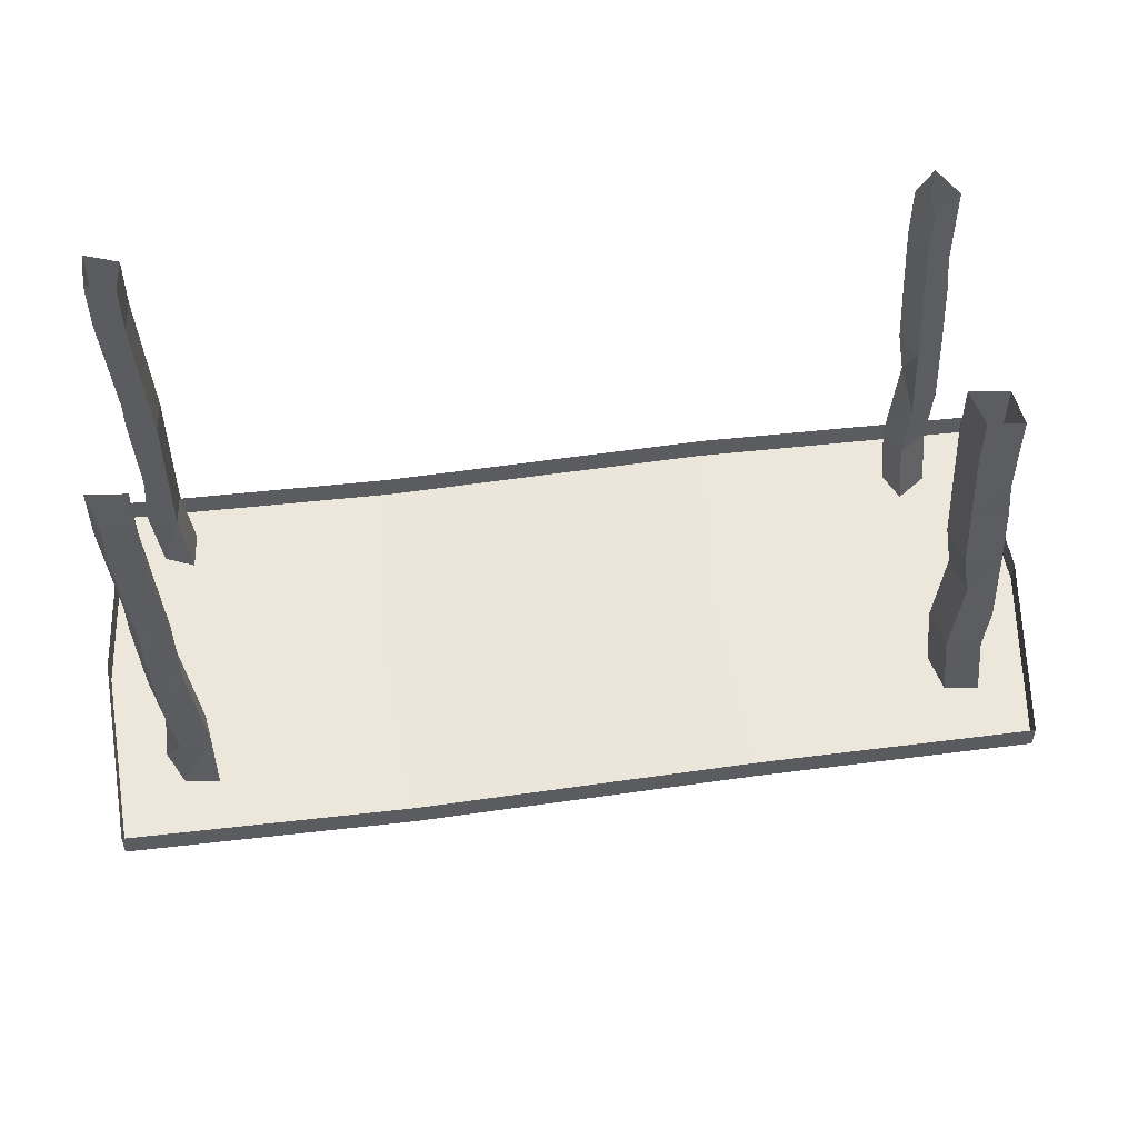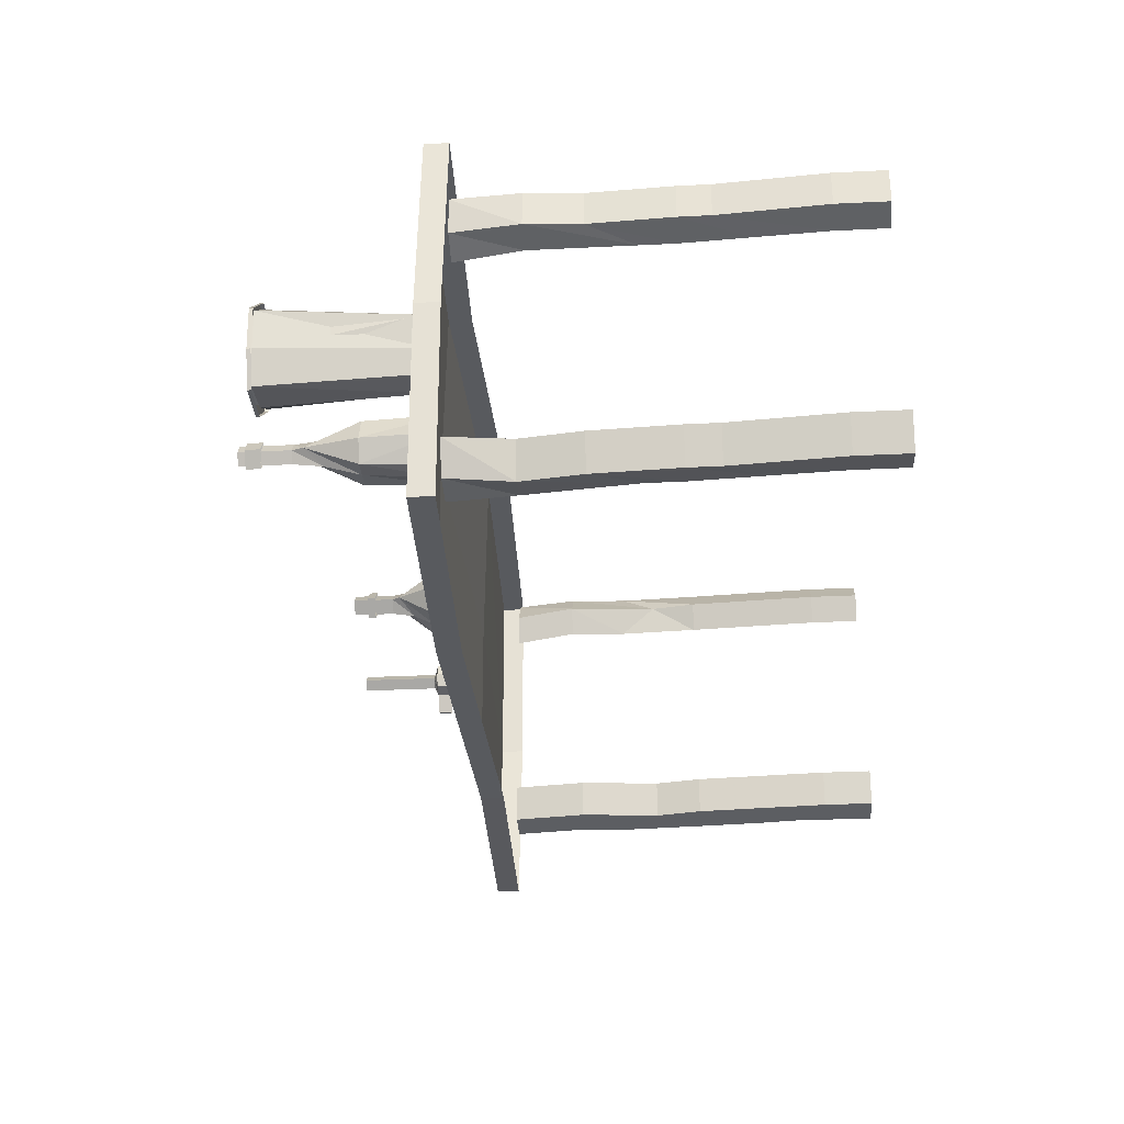
<metadata>
{"format":"obj","ext":"obj","renderer":"f3d","projection":"perspective","resolution":1024,"background":"white","views":[{"elev":54.1,"azim":172.1,"up":"+Y"},{"elev":-30.6,"azim":94.1,"up":"+Z"}]}
</metadata>
<code>
v -0.4375 -0.9375 0.1172
v -0.4922 -0.9375 0.1172
v -0.5 -0.8281 0.1016
v -0.4375 -0.8281 0.1016
v -0.3828 -0.9375 0.1172
v -0.4062 -1.016 0.1719
v -0.4375 -0.9844 0.1406
v -0.4688 -1.016 0.1719
v -0.5234 -0.9375 0.1641
v -0.5391 -0.8281 0.1641
v -0.4922 -0.9375 0.2188
v -0.5 -0.8281 0.2344
v -0.4375 -0.8281 0.2344
v -0.4375 -0.9375 0.2188
v -0.375 -0.8281 0.2344
v -0.3828 -0.9375 0.2188
v -0.3516 -0.9375 0.1641
v -0.3359 -0.8281 0.1641
v -0.375 -0.8281 0.1016
v -0.4375 -0.9844 0.2031
v -0.4375 -1.031 0.1484
v -0.4609 -1.031 0.1719
v -0.4375 -1.031 0.1953
v -0.4141 -1.031 0.1719
v -0.4141 -1.07 0.1719
v -0.4375 -1.07 0.1484
v -0.4609 -1.07 0.1719
v -0.4375 -1.07 0.1953
v -0.4688 -1.07 0.1719
v -0.4375 -1.07 0.1406
v -0.4375 -1.086 0.1406
v -0.4688 -1.086 0.1719
v -0.4375 -1.07 0.2031
v -0.4375 -1.086 0.2031
v -0.4062 -1.07 0.1719
v -0.4062 -1.086 0.1719
v -0.4141 -1.086 0.1719
v -0.4375 -1.086 0.1484
v -0.4609 -1.086 0.1719
v -0.4375 -1.086 0.1953
v -0.4375 -1.117 0.1953
v -0.4141 -1.117 0.1719
v -0.4375 -1.117 0.1484
v -0.4609 -1.117 0.1719
v -0.6641 -0.6484 0.2734
v -0.6875 -0.6484 0.2188
v -0.6953 -0.5312 0.2188
v -0.6797 -0.4609 0.2734
v -0.7109 -0.6484 0.3203
v -0.7188 -0.7734 0.3125
v -0.6719 -0.7734 0.2578
v -0.6953 -0.7734 0.2031
v -0.7422 -0.6484 0.2578
v -0.75 -0.5312 0.2578
v -0.7422 -0.3672 0.2578
v -0.6875 -0.3672 0.2188
v -0.6641 -0.3672 0.2734
v -0.7188 -0.5312 0.3203
v -0.75 -0.7734 0.2422
v -0.7109 -0.3672 0.3203
v -0.7031 -0.2344 0.3203
v -0.7344 -0.2344 0.2578
v -0.6797 -0.2344 0.2188
v -0.6562 -0.2344 0.2734
v -0.3047 -0.8125 -0.3672
v -0.8281 -0.8281 -0.3594
v -0.8281 -0.7812 -0.3594
v -0.3047 -0.7656 -0.3672
v 0.3281 -0.7812 -0.3672
v 0.3281 -0.8281 -0.3672
v -0.2891 -0.8125 0.007812
v -0.8828 -0.8281 0.01562
v -0.8828 -0.7812 0.01562
v -0.8672 -0.8281 0.3906
v -0.3281 -0.8125 0.3906
v -0.3281 -0.7656 0.3906
v -0.8672 -0.7812 0.3906
v 0.3438 -0.8281 0.007812
v 0.3047 -0.8281 0.3906
v 0.3047 -0.7812 0.3906
v 0.8281 -0.8125 0.3906
v 0.8281 -0.7656 0.3906
v 0.8672 -0.8125 0.007812
v 0.8672 -0.7656 0.007812
v 0.8516 -0.7656 -0.3672
v 0.8516 -0.8125 -0.3672
v -0.6641 -0.625 -0.25
v -0.7266 -0.625 -0.2578
v -0.7344 -0.5312 -0.2578
v -0.6797 -0.4609 -0.25
v -0.6484 -0.625 -0.1797
v -0.6641 -0.7734 -0.1797
v -0.6797 -0.7734 -0.25
v -0.7422 -0.7734 -0.2578
v -0.7188 -0.625 -0.1875
v -0.7266 -0.5312 -0.1875
v -0.7188 -0.3672 -0.1875
v -0.7266 -0.3672 -0.2578
v -0.6641 -0.3672 -0.25
v -0.6641 -0.4609 -0.1797
v -0.7344 -0.7734 -0.1875
v -0.6484 -0.3672 -0.1797
v -0.6406 -0.2344 -0.1797
v -0.7109 -0.2344 -0.1875
v -0.7188 -0.2344 -0.2578
v -0.6562 -0.2344 -0.25
v 0.7656 -0.6406 0.25
v 0.7109 -0.6406 0.2344
v 0.7109 -0.4375 0.2344
v 0.7578 -0.5312 0.25
v 0.7656 -0.6406 0.3203
v 0.7578 -0.7734 0.3203
v 0.75 -0.7734 0.25
v 0.6953 -0.7734 0.2266
v 0.7031 -0.6406 0.2969
v 0.7031 -0.4375 0.2969
v 0.7031 -0.3672 0.2969
v 0.7109 -0.3672 0.2344
v 0.7656 -0.3672 0.25
v 0.7578 -0.5312 0.3203
v 0.6875 -0.7734 0.2969
v 0.7656 -0.3672 0.3203
v 0.7656 -0.3047 0.3203
v 0.7109 -0.2344 0.2969
v 0.7188 -0.2344 0.2344
v 0.7656 -0.3047 0.25
v 0.7266 -0.6484 -0.2656
v 0.6719 -0.6484 -0.2578
v 0.6953 -0.4375 -0.2578
v 0.7422 -0.5312 -0.2656
v 0.75 -0.6484 -0.1953
v 0.7656 -0.7734 -0.1953
v 0.7344 -0.7734 -0.2578
v 0.6719 -0.7734 -0.2656
v 0.6797 -0.6484 -0.2031
v 0.7031 -0.4375 -0.2031
v 0.7031 -0.3672 -0.2031
v 0.6953 -0.3672 -0.2578
v 0.75 -0.3672 -0.2656
v 0.7656 -0.5312 -0.1953
v 0.6875 -0.7734 -0.1953
v 0.7734 -0.3672 -0.1953
v 0.7734 -0.3047 -0.1953
v 0.7109 -0.2344 -0.2031
v 0.7031 -0.2344 -0.2578
v 0.75 -0.3047 -0.2656
v -0.6484 -0.09375 0.2734
v -0.6953 -0.09375 0.3203
v -0.7266 -0.1562 0.2578
v -0.6719 -0.09375 0.2188
v -0.6719 0.007812 0.2188
v -0.6484 0.007812 0.2734
v -0.6953 0.007812 0.3203
v -0.7266 0.007812 0.2578
v -0.6484 -0.09375 -0.25
v -0.6328 -0.09375 -0.1797
v -0.7031 -0.1562 -0.1875
v -0.7109 -0.1562 -0.2578
v -0.7109 0.007812 -0.2578
v -0.6484 0.007812 -0.25
v -0.6328 0.007812 -0.1797
v -0.7031 0.007812 -0.1875
v 0.7812 -0.09375 0.25
v 0.7812 -0.09375 0.3203
v 0.7188 -0.09375 0.2969
v 0.7266 -0.09375 0.2344
v 0.7266 0.007812 0.2344
v 0.7812 0.007812 0.25
v 0.7812 0.007812 0.3203
v 0.7188 0.007812 0.2969
v 0.7656 -0.09375 -0.2656
v 0.7891 -0.09375 -0.1953
v 0.7188 -0.09375 -0.2031
v 0.7109 -0.09375 -0.2578
v 0.7109 0.007812 -0.2578
v 0.7656 0.007812 -0.2656
v 0.7891 0.007812 -0.1953
v 0.7188 0.007812 -0.2031
v 0.5625 -0.8438 0.1328
v 0.5859 -0.8438 0.1953
v 0.5156 -0.8438 0.1562
v 0.5547 -0.8438 0.08594
v 0.5625 -1.156 0.07812
v 0.5859 -1.156 0.125
v 0.5938 -1.156 0.2031
v 0.5312 -0.8438 0.2188
v 0.4766 -0.8438 0.2266
v 0.4688 -0.8438 0.1797
v 0.4531 -0.8438 0.1172
v 0.5 -0.8438 0.09375
v 0.5 -1.156 0.07031
v 0.4844 -1.156 0.05469
v 0.5703 -1.156 0.05469
v 0.6016 -1.156 0.125
v 0.6094 -1.156 0.2109
v 0.5234 -1.156 0.2656
v 0.4609 -1.156 0.25
v 0.4375 -1.156 0.2031
v 0.4375 -1.156 0.1172
v 0.4219 -1.156 0.1094
v 0.4219 -1.148 0.1094
v 0.4844 -1.148 0.05469
v 0.5703 -1.148 0.05469
v 0.6016 -1.148 0.125
v 0.6094 -1.148 0.2109
v 0.5312 -1.156 0.2812
v 0.4531 -1.156 0.2734
v 0.4219 -1.156 0.2031
v 0.4219 -1.148 0.2031
v 0.4531 -0.8281 0.1172
v 0.4922 -0.8281 0.08594
v 0.4922 -1.148 0.07031
v 0.4297 -1.148 0.1094
v 0.4531 -0.8281 0.1719
v 0.4297 -1.148 0.1953
v 0.4766 -0.8281 0.2266
v 0.4531 -1.148 0.2656
v 0.5391 -0.8281 0.2266
v 0.5312 -1.148 0.2656
v 0.5859 -0.8281 0.1953
v 0.6016 -1.148 0.2109
v 0.5703 -0.8281 0.1328
v 0.5938 -1.148 0.1328
v 0.5547 -0.8281 0.08594
v 0.5703 -1.148 0.0625
v 0.4531 -1.148 0.2734
v 0.5312 -1.148 0.2812
v -0.2188 -0.8672 -0.1562
v -0.2422 -0.8594 -0.1562
v -0.2109 -0.8672 -0.1797
v -0.2109 -0.8906 -0.1797
v -0.2188 -0.8906 -0.1562
v -0.2109 -0.8672 -0.1328
v -0.1875 -0.8594 -0.1016
v -0.2266 -0.8594 -0.1172
v -0.2422 -0.8359 -0.1562
v -0.2266 -0.8359 -0.1953
v -0.2266 -0.8594 -0.1953
v -0.1875 -0.8594 -0.2109
v -0.1875 -0.8672 -0.1875
v -0.1641 -0.8672 -0.1797
v -0.1641 -0.8906 -0.1797
v -0.1875 -0.8906 -0.1875
v -0.2031 -0.8906 -0.2188
v -0.2031 -0.8672 -0.2188
v -0.2266 -0.8672 -0.2109
v -0.2266 -0.8906 -0.2109
v -0.1562 -0.8672 -0.1562
v -0.1328 -0.8594 -0.1562
v -0.1641 -0.8672 -0.1328
v -0.1641 -0.8906 -0.1328
v -0.1562 -0.8906 -0.1562
v -0.1719 -0.8984 -0.1562
v -0.1875 -0.8984 -0.1719
v -0.2031 -0.8984 -0.1562
v -0.2109 -0.8906 -0.1328
v -0.1875 -0.8672 -0.125
v -0.1484 -0.8594 -0.1172
v -0.1875 -0.8359 -0.1016
v -0.2266 -0.8359 -0.1172
v -0.1875 -0.8359 -0.2109
v -0.1484 -0.8359 -0.1953
v -0.1484 -0.8594 -0.1953
v -0.1328 -0.8359 -0.1562
v -0.1875 -1.039 -0.1719
v -0.2031 -1.039 -0.1562
v -0.1875 -0.8984 -0.1406
v -0.1875 -0.8906 -0.125
v -0.1875 -1.039 -0.1406
v -0.1719 -1.039 -0.1562
v -0.1484 -0.8359 -0.1172
v -0.6953 -0.8359 -0.0625
v -0.7109 -0.8359 -0.1094
v -0.7031 -0.8359 -0.1094
v -0.6875 -0.8359 -0.0625
v -0.6875 -0.8359 -0.007812
v -0.6953 -0.8359 -0.007812
v -0.7109 -0.8359 -0.0625
v -0.7266 -0.8359 -0.1094
v -0.7188 -0.8359 -0.1094
v -0.7031 -0.8359 -0.0625
v -0.7031 -0.8359 -0.007812
v -0.7109 -0.8359 -0.007812
v -0.7344 -0.8359 -0.04688
v -0.7578 -0.8438 -0.1094
v -0.6875 -0.8438 -0.125
v -0.6328 -0.8359 -0.07031
v -0.6172 -0.8359 -0.007812
v -0.7344 -0.8359 0.01562
v -0.6797 -0.8438 -0.1172
v -0.6641 -0.8438 -0.125
v -0.5859 -0.8438 -0.1484
v -0.5859 -0.8359 -0.07812
v -0.5625 -0.8359 -0.01562
v -0.5938 -0.8359 -0.007812
v -0.6016 -0.8359 -0.01562
v -0.6797 -0.8359 -0.07031
v -0.6953 -0.8359 -0.1094
v -0.6875 -0.8359 -0.1172
v -0.6719 -0.8359 -0.07031
v -0.6719 -0.8359 -0.03125
v -0.6797 -0.8359 -0.03125
v -0.03125 -0.8359 0.1328
v -0.07812 -0.8359 0.1484
v -0.07812 -0.8359 0.1406
v -0.03125 -0.8359 0.125
v 0.02344 -0.8359 0.125
v 0.02344 -0.8359 0.1328
v -0.03125 -0.8359 0.1484
v -0.07812 -0.8359 0.1641
v -0.07812 -0.8359 0.1562
v -0.03125 -0.8359 0.1406
v 0.02344 -0.8359 0.1406
v 0.02344 -0.8359 0.1484
v -0.01562 -0.8359 0.1719
v -0.07812 -0.8438 0.1953
v -0.09375 -0.8438 0.125
v -0.03906 -0.8359 0.07031
v 0.02344 -0.8359 0.05469
v 0.04688 -0.8359 0.1719
v -0.08594 -0.8438 0.1172
v -0.09375 -0.8438 0.1016
v -0.1172 -0.8438 0.02344
v -0.04688 -0.8359 0.02344
v 0.01562 -0.8359 0
v 0.02344 -0.8359 0.03125
v 0.01562 -0.8359 0.03906
v -0.03906 -0.8359 0.1172
v -0.07812 -0.8359 0.1328
v -0.08594 -0.8359 0.125
v -0.03906 -0.8359 0.1094
v 0 -0.8359 0.1094
v 0 -0.8359 0.1172
v 0.1797 -1.008 0.1172
v 0.1406 -1.008 0.1172
v 0.1406 -0.8359 0.1094
v 0.1797 -0.8359 0.1016
v 0.2188 -1.008 0.1172
v 0.2031 -1.125 0.1719
v 0.1797 -1.086 0.1406
v 0.1562 -1.125 0.1719
v 0.1172 -1.008 0.1641
v 0.1094 -0.8359 0.1641
v 0.1406 -1.008 0.2188
v 0.1406 -0.8359 0.2266
v 0.1797 -0.8359 0.2344
v 0.1797 -1.008 0.2188
v 0.2188 -0.8359 0.2266
v 0.2188 -1.008 0.2188
v 0.2422 -1.008 0.1641
v 0.25 -0.8359 0.1641
v 0.2188 -0.8359 0.1094
v 0.1797 -1.086 0.2031
v 0.1797 -1.148 0.1484
v 0.1641 -1.148 0.1719
v 0.1797 -1.148 0.1953
v 0.1953 -1.148 0.1719
v 0.1953 -1.211 0.1719
v 0.1797 -1.211 0.1484
v 0.1641 -1.211 0.1719
v 0.1797 -1.211 0.1953
v 0.1562 -1.211 0.1719
v 0.1797 -1.211 0.1406
v 0.1797 -1.242 0.1406
v 0.1562 -1.242 0.1719
v 0.1797 -1.211 0.2031
v 0.1797 -1.242 0.2031
v 0.2031 -1.211 0.1719
v 0.2031 -1.242 0.1719
v 0.1953 -1.242 0.1719
v 0.1797 -1.242 0.1484
v 0.1641 -1.242 0.1719
v 0.1797 -1.242 0.1953
v 0.1797 -1.258 0.1953
v 0.1953 -1.258 0.1719
v 0.1797 -1.258 0.1484
v 0.1641 -1.258 0.1719
f 1 2 3
f 1 3 4
f 1 4 5
f 2 9 3
f 3 9 10
f 10 9 11
f 10 11 12
f 12 11 13
f 13 11 14
f 13 14 15
f 15 14 16
f 15 16 17
f 15 17 18
f 18 17 5
f 18 5 19
f 19 5 4
f 179 180 181
f 179 181 182
f 180 186 187
f 180 187 181
f 181 187 188
f 181 188 189
f 181 189 182
f 182 189 190
f 334 335 336
f 334 336 337
f 334 337 338
f 335 342 336
f 336 342 343
f 343 342 344
f 343 344 345
f 345 344 346
f 346 344 347
f 346 347 348
f 348 347 349
f 348 349 350
f 348 350 351
f 351 350 338
f 351 338 352
f 352 338 337
f 1 5 6
f 1 6 7
f 1 7 2
f 2 7 8
f 2 8 9
f 14 11 8
f 14 8 20
f 14 20 16
f 16 20 6
f 16 6 17
f 17 6 5
f 8 11 9
f 8 7 21
f 8 21 22
f 8 22 20
f 20 22 23
f 20 23 6
f 6 23 24
f 6 24 7
f 7 24 21
f 21 24 25
f 21 25 26
f 21 26 22
f 22 26 27
f 22 27 23
f 23 27 28
f 23 28 24
f 24 28 25
f 29 30 31
f 29 31 32
f 29 32 33
f 33 32 34
f 33 34 35
f 35 34 36
f 35 36 30
f 30 36 31
f 31 36 37
f 31 37 38
f 31 38 32
f 32 38 39
f 32 39 34
f 34 39 40
f 34 40 36
f 36 40 37
f 255 254 265
f 255 265 266
f 255 266 267
f 253 267 269
f 253 269 270
f 253 270 254
f 254 270 265
f 266 269 267
f 334 338 339
f 334 339 340
f 334 340 335
f 335 340 341
f 335 341 342
f 347 344 341
f 347 341 353
f 347 353 349
f 349 353 339
f 349 339 350
f 350 339 338
f 341 344 342
f 341 340 354
f 341 354 355
f 341 355 353
f 353 355 356
f 353 356 339
f 339 356 357
f 339 357 340
f 340 357 354
f 354 357 358
f 354 358 359
f 354 359 355
f 355 359 360
f 355 360 356
f 356 360 361
f 356 361 357
f 357 361 358
f 362 363 364
f 362 364 365
f 362 365 366
f 366 365 367
f 366 367 368
f 368 367 369
f 368 369 363
f 363 369 364
f 364 369 370
f 364 370 371
f 364 371 365
f 365 371 372
f 365 372 367
f 367 372 373
f 367 373 369
f 369 373 370
f 37 40 41
f 37 41 42
f 37 42 38
f 38 42 43
f 38 43 39
f 39 43 44
f 39 44 40
f 40 44 41
f 41 44 43
f 41 43 42
f 370 373 374
f 370 374 375
f 370 375 371
f 371 375 376
f 371 376 372
f 372 376 377
f 372 377 373
f 373 377 374
f 374 377 376
f 374 376 375
f 45 46 47
f 45 47 48
f 45 48 49
f 45 49 50
f 45 50 51
f 45 51 46
f 46 51 52
f 46 52 53
f 46 53 54
f 46 54 47
f 48 58 49
f 49 58 53
f 49 53 59
f 49 59 50
f 53 58 54
f 53 52 59
f 65 66 67
f 65 67 68
f 65 68 69
f 65 69 70
f 66 72 73
f 66 73 67
f 74 75 76
f 74 76 77
f 74 77 73
f 74 73 72
f 75 79 76
f 76 79 80
f 80 79 81
f 80 81 82
f 82 81 83
f 82 83 84
f 84 83 85
f 85 83 86
f 85 86 70
f 85 70 69
f 87 88 89
f 87 89 90
f 87 90 91
f 87 91 92
f 87 92 93
f 87 93 88
f 88 93 94
f 88 94 95
f 88 95 96
f 88 96 89
f 90 100 91
f 91 100 95
f 91 95 101
f 91 101 92
f 95 100 96
f 95 94 101
f 107 108 109
f 107 109 110
f 107 110 111
f 107 111 112
f 107 112 113
f 107 113 108
f 108 113 114
f 108 114 115
f 108 115 116
f 108 116 109
f 110 120 111
f 111 120 115
f 111 115 121
f 111 121 112
f 115 120 116
f 115 114 121
f 127 128 129
f 127 129 130
f 127 130 131
f 127 131 132
f 127 132 133
f 127 133 128
f 128 133 134
f 128 134 135
f 128 135 136
f 128 136 129
f 130 140 131
f 131 140 135
f 131 135 141
f 131 141 132
f 135 140 136
f 135 134 141
f 47 54 55
f 47 55 56
f 47 56 48
f 48 56 57
f 48 57 58
f 54 58 60
f 54 60 55
f 55 60 61
f 55 61 62
f 55 62 56
f 56 62 63
f 56 63 57
f 57 63 64
f 57 64 60
f 57 60 58
f 89 96 97
f 89 97 98
f 89 98 90
f 90 98 99
f 90 99 100
f 96 100 102
f 96 102 97
f 97 102 103
f 97 103 104
f 97 104 98
f 98 104 105
f 98 105 99
f 99 105 106
f 99 106 102
f 99 102 100
f 109 116 117
f 109 117 118
f 109 118 110
f 110 118 119
f 110 119 120
f 116 120 122
f 116 122 117
f 117 122 123
f 117 123 124
f 117 124 118
f 118 124 125
f 118 125 119
f 119 125 126
f 119 126 122
f 119 122 120
f 129 136 137
f 129 137 138
f 129 138 130
f 130 138 139
f 130 139 140
f 136 140 142
f 136 142 137
f 137 142 143
f 137 143 144
f 137 144 138
f 138 144 145
f 138 145 139
f 139 145 146
f 139 146 142
f 139 142 140
f 60 64 61
f 102 106 103
f 122 126 123
f 142 146 143
f 65 70 71
f 65 71 66
f 66 71 72
f 74 72 75
f 75 72 71
f 75 71 78
f 75 78 79
f 71 70 78
f 78 70 86
f 78 86 83
f 78 83 79
f 79 83 81
f 61 64 147
f 61 147 148
f 61 148 62
f 62 148 149
f 62 149 63
f 63 149 150
f 63 150 64
f 64 150 147
f 147 150 151
f 147 151 152
f 147 152 148
f 148 152 153
f 148 153 149
f 149 153 154
f 149 154 150
f 150 154 151
f 103 106 155
f 103 155 156
f 103 156 104
f 104 156 157
f 104 157 105
f 105 157 158
f 105 158 106
f 106 158 155
f 155 158 159
f 155 159 160
f 155 160 156
f 156 160 161
f 156 161 157
f 157 161 162
f 157 162 158
f 158 162 159
f 123 126 163
f 123 163 164
f 123 164 124
f 124 164 165
f 124 165 125
f 125 165 166
f 125 166 126
f 126 166 163
f 163 166 167
f 163 167 168
f 163 168 164
f 164 168 169
f 164 169 165
f 165 169 170
f 165 170 166
f 166 170 167
f 143 146 171
f 143 171 172
f 143 172 144
f 144 172 173
f 144 173 145
f 145 173 174
f 145 174 146
f 146 174 171
f 171 174 175
f 171 175 176
f 171 176 172
f 172 176 177
f 172 177 173
f 173 177 178
f 173 178 174
f 174 178 175
f 179 182 183
f 179 183 184
f 179 184 180
f 180 184 185
f 180 185 186
f 182 190 191
f 182 191 183
f 183 191 192
f 183 192 193
f 183 193 184
f 184 193 194
f 184 194 185
f 185 194 195
f 185 195 196
f 185 196 186
f 186 196 187
f 187 196 197
f 187 197 188
f 188 197 198
f 188 198 189
f 189 198 199
f 189 199 190
f 190 199 191
f 191 199 200
f 191 200 192
f 195 206 196
f 196 206 197
f 197 206 207
f 197 207 198
f 198 207 208
f 198 208 199
f 199 208 200
f 210 211 212
f 210 212 213
f 210 213 214
f 214 213 215
f 214 215 216
f 216 215 217
f 216 217 218
f 218 217 219
f 218 219 220
f 220 219 221
f 220 221 222
f 222 221 223
f 222 223 224
f 224 223 225
f 224 225 211
f 211 225 212
f 192 200 201
f 192 201 202
f 192 202 193
f 193 202 203
f 193 203 194
f 194 203 204
f 194 204 195
f 195 204 205
f 195 205 206
f 200 208 209
f 200 209 201
f 226 209 208
f 226 208 207
f 226 207 227
f 227 207 206
f 227 206 205
f 228 229 230
f 228 233 229
f 229 233 234
f 229 234 235
f 229 238 230
f 230 238 239
f 230 239 240
f 240 239 241
f 248 241 249
f 248 249 250
f 242 252 253
f 242 253 243
f 243 253 254
f 243 254 231
f 231 254 232
f 232 254 255
f 232 255 256
f 233 257 234
f 234 257 250
f 234 250 258
f 239 263 249
f 239 249 241
f 255 267 268
f 255 268 256
f 251 268 267
f 251 267 252
f 252 267 253
f 250 249 258
f 228 230 231
f 228 231 232
f 228 232 233
f 229 235 236
f 229 236 237
f 229 237 238
f 240 241 242
f 240 242 243
f 240 243 244
f 240 244 245
f 246 247 231
f 246 231 230
f 230 231 240
f 240 231 243
f 243 231 247
f 243 247 244
f 248 250 251
f 248 251 252
f 248 252 241
f 241 252 242
f 232 256 233
f 233 256 257
f 234 258 259
f 234 259 235
f 235 259 260
f 235 260 236
f 239 238 237
f 239 237 261
f 239 261 262
f 239 262 263
f 264 249 263
f 264 263 262
f 256 268 257
f 257 268 250
f 250 268 251
f 259 258 271
f 271 258 249
f 271 249 264
f 245 244 246
f 246 244 247
f 265 270 266
f 266 270 269
f 272 273 274
f 272 274 275
f 272 275 276
f 272 276 277
f 278 279 280
f 278 280 281
f 278 281 282
f 278 282 283
f 297 298 299
f 297 299 300
f 297 300 301
f 297 301 302
f 303 304 305
f 303 305 306
f 303 306 307
f 303 307 308
f 309 310 311
f 309 311 312
f 309 312 313
f 309 313 314
f 328 329 330
f 328 330 331
f 328 331 332
f 328 332 333
f 284 285 286
f 284 286 287
f 284 287 288
f 284 288 289
f 287 286 290
f 287 290 291
f 287 291 292
f 287 292 293
f 287 293 294
f 287 294 295
f 287 295 296
f 287 296 288
f 315 316 317
f 315 317 318
f 315 318 319
f 315 319 320
f 318 317 321
f 318 321 322
f 318 322 323
f 318 323 324
f 318 324 325
f 318 325 326
f 318 326 327
f 318 327 319

</code>
